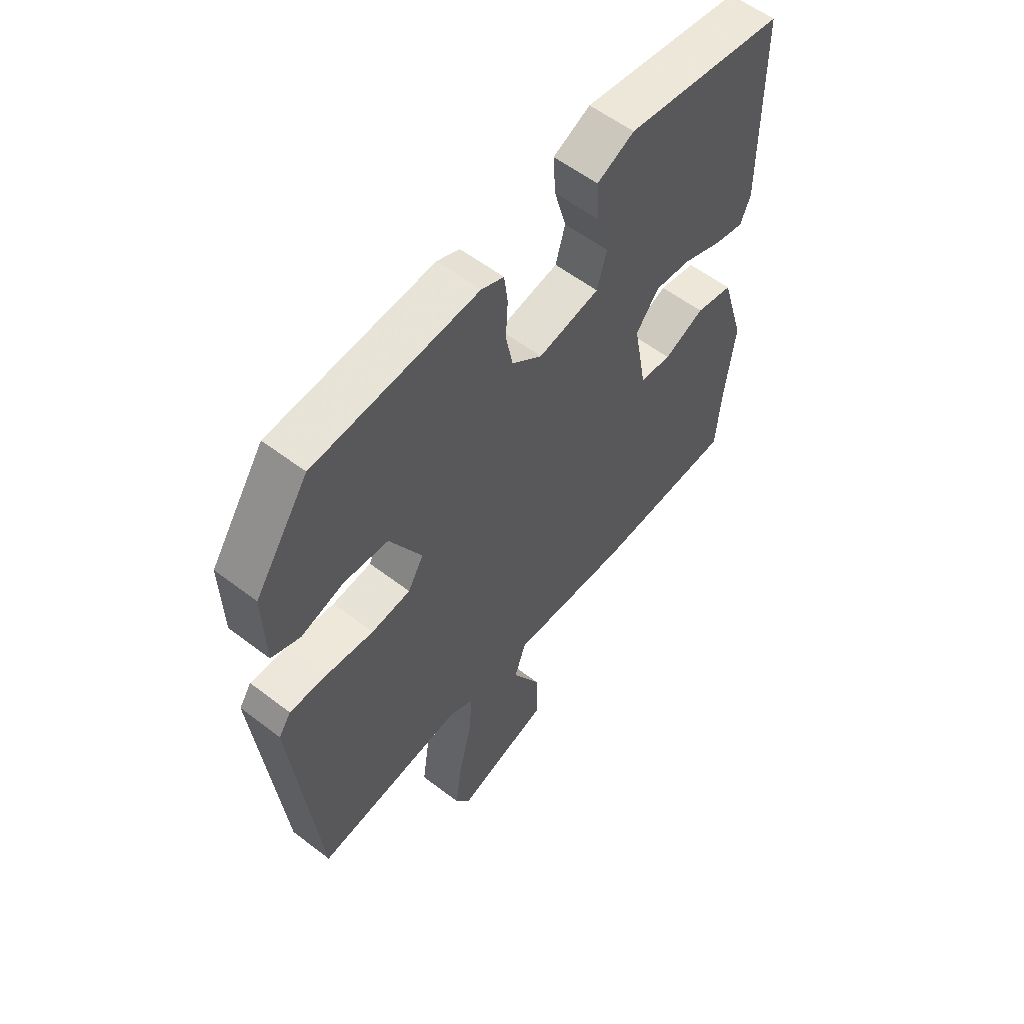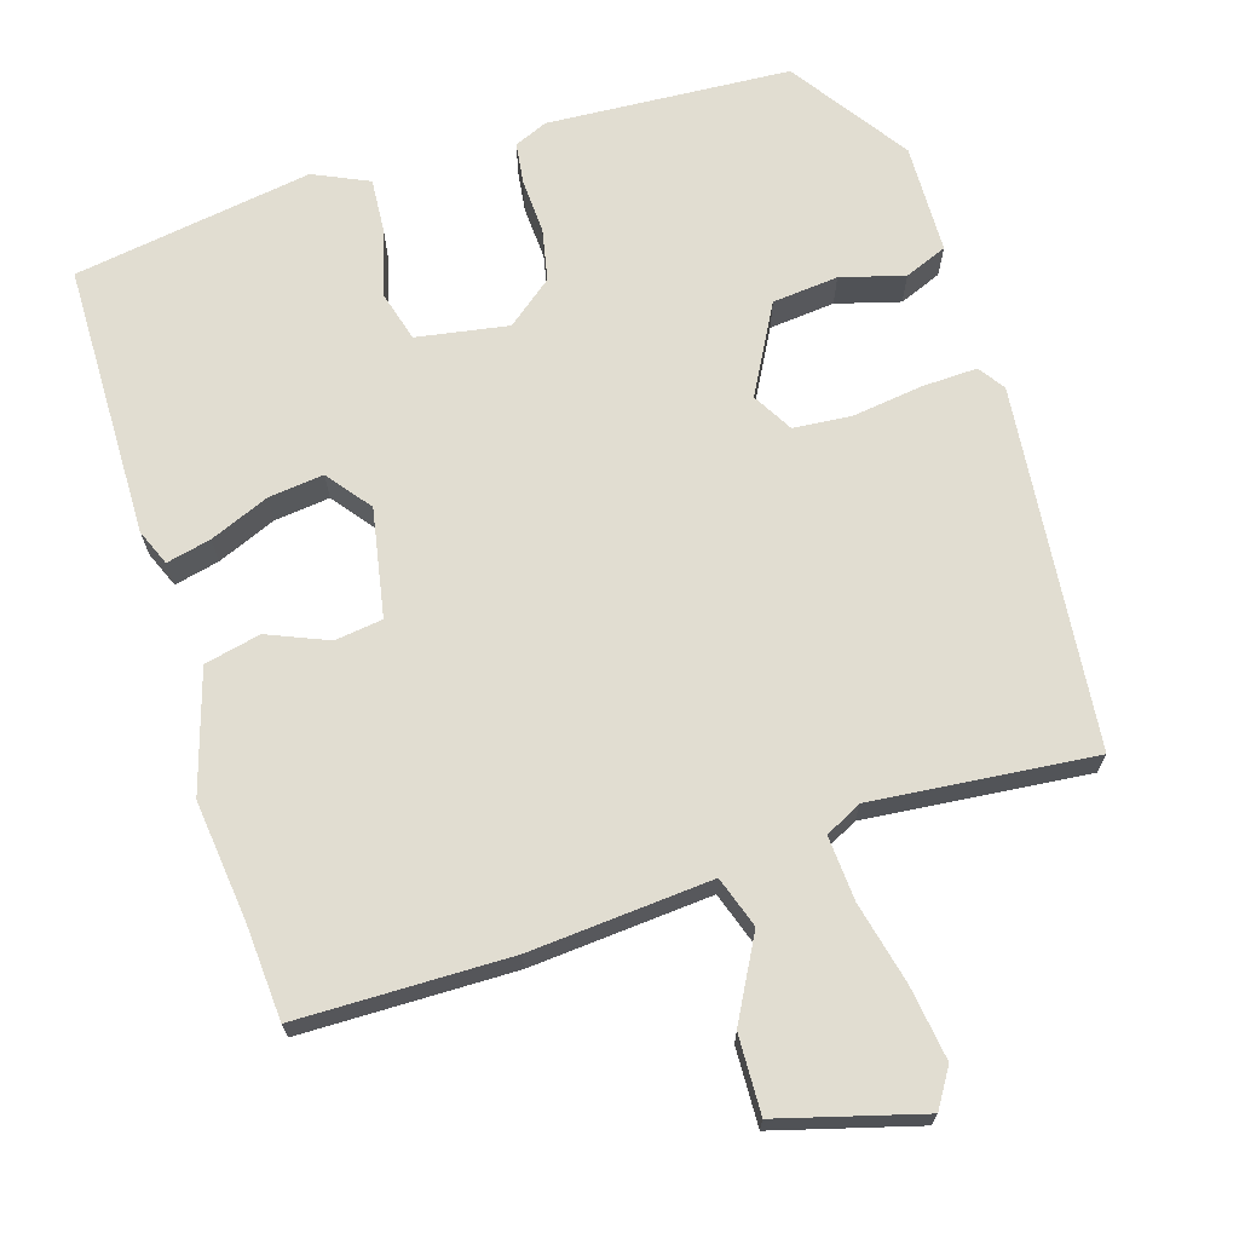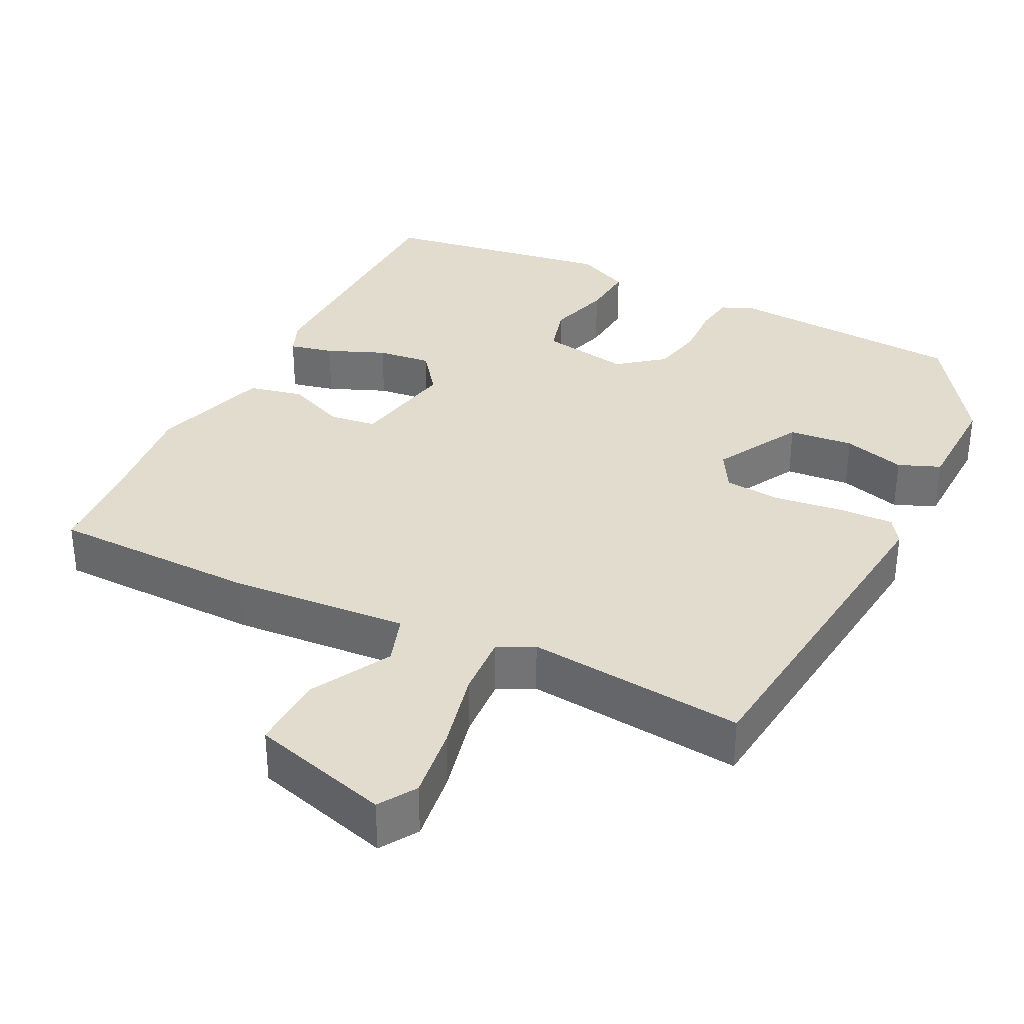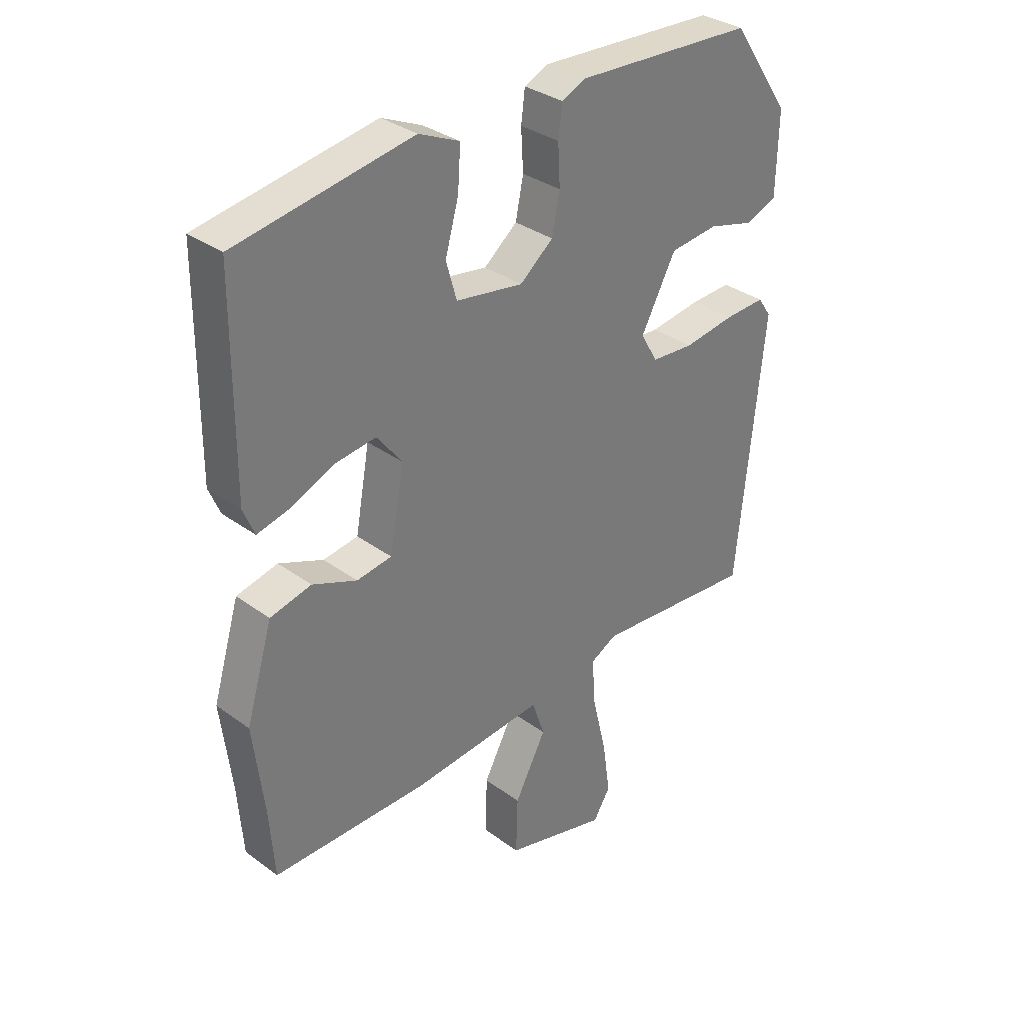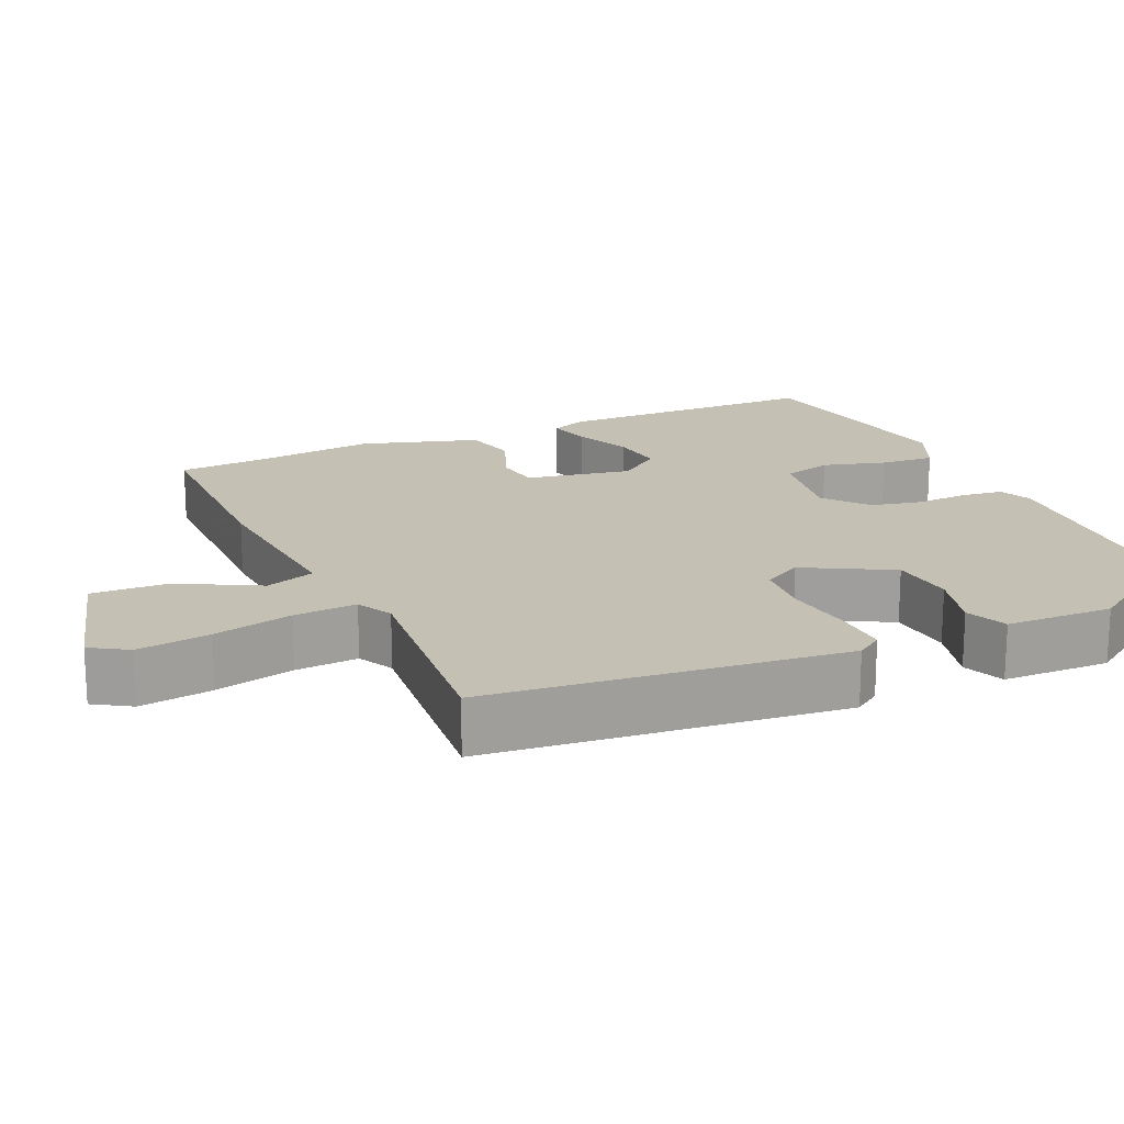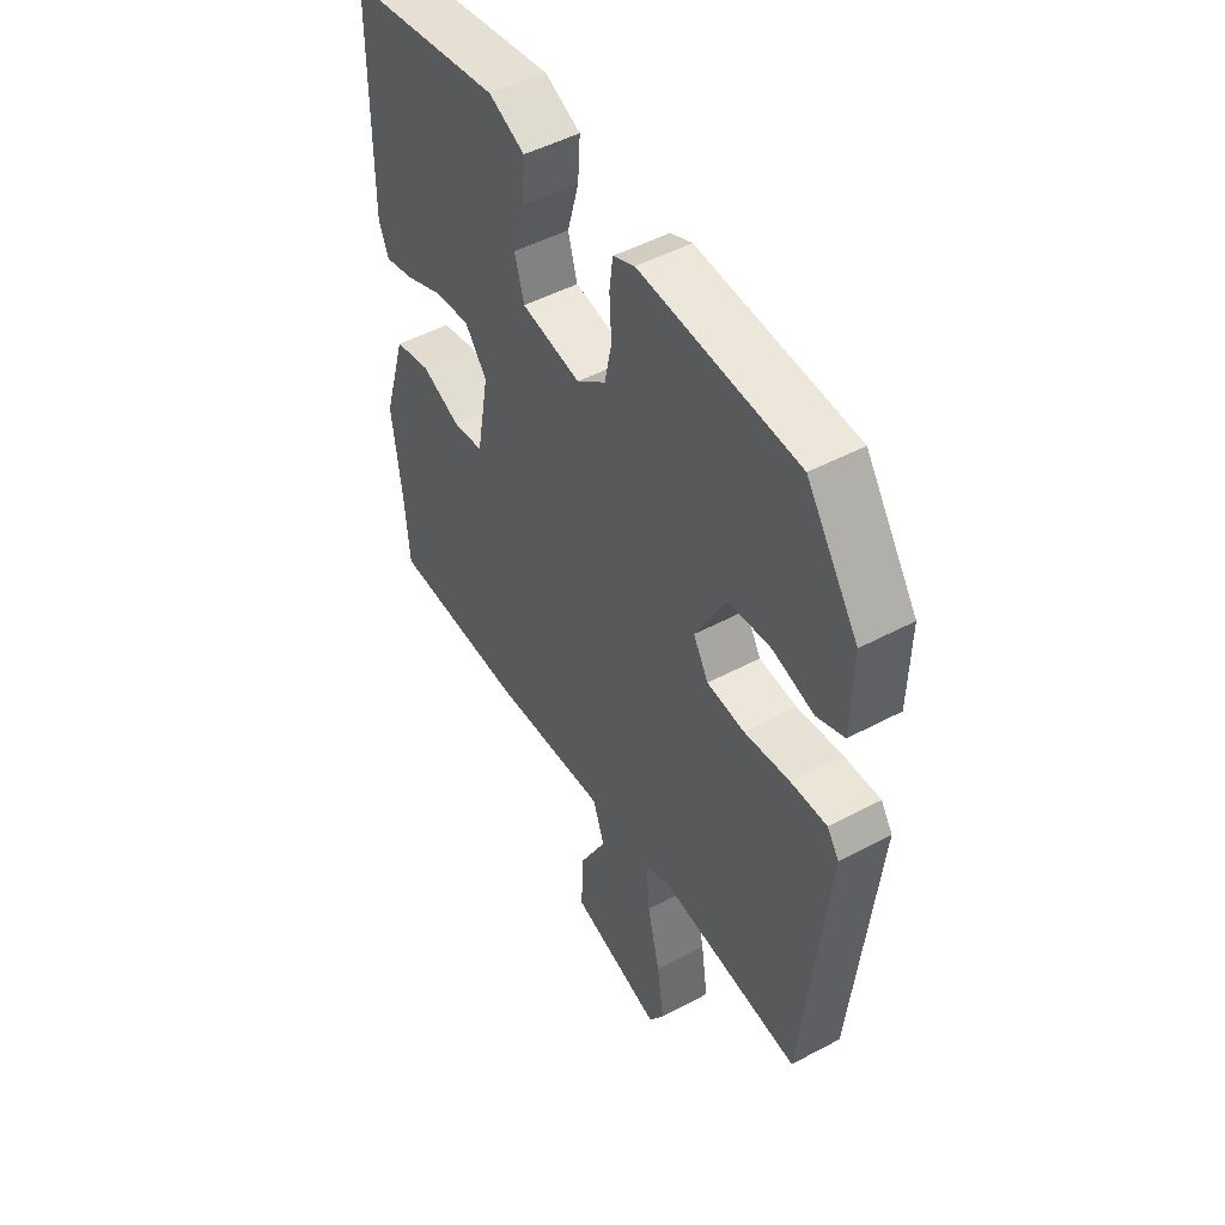
<metadata>
{"format":"obj","ext":"obj","renderer":"f3d","projection":"perspective","resolution":1024,"background":"white","views":[{"elev":57.5,"azim":-51.5,"up":"+Z"},{"elev":68.9,"azim":163.0,"up":"+Y"},{"elev":34.1,"azim":-153.0,"up":"+Y"},{"elev":33.4,"azim":135.0,"up":"+Z"},{"elev":18.2,"azim":-114.0,"up":"+Y"},{"elev":48.8,"azim":-120.7,"up":"+Z"}]}
</metadata>
<code>
v 0.507 0.07 0.462
v 0.51 0.07 0.1
v 0.49 0.07 0.052
v 0.431 0.07 0.066
v 0.353 0.07 0.099
v 0.28 0.07 0.108
v 0.235 0.07 0.05
v 0.261 0.07 -0.093
v 0.324 0.07 -0.102
v 0.404 0.07 -0.069
v 0.478 0.07 -0.086
v 0.526 0.07 -0.245
v 0.507 0.07 -0.404
v 0.498 0.07 -0.528
v 0.218 0.07 -0.53
v -0.021 0.07 -0.51
v -0.044 0.07 -0.577
v 0.013 0.07 -0.684
v 0.016 0.07 -0.787
v -0.171 0.07 -0.838
v -0.202 0.07 -0.788
v -0.188 0.07 -0.691
v -0.162 0.07 -0.583
v -0.156 0.07 -0.498
v -0.204 0.07 -0.473
v -0.497 0.07 -0.5
v -0.545 0.07 -0.023
v -0.521 0.07 0.012
v -0.447 0.07 0.009
v -0.355 0.07 -0.004
v -0.278 0.07 0.002
v -0.247 0.07 0.055
v -0.31 0.07 0.172
v -0.397 0.07 0.181
v -0.481 0.07 0.158
v -0.537 0.07 0.181
v -0.54 0.07 0.326
v -0.434 0.07 0.48
v -0.113 0.07 0.498
v -0.069 0.07 0.479
v -0.062 0.07 0.424
v -0.066 0.07 0.352
v -0.052 0.07 0.283
v 0.008 0.07 0.235
v 0.129 0.07 0.255
v 0.148 0.07 0.322
v 0.124 0.07 0.407
v 0.119 0.07 0.481
v 0.192 0.07 0.514
v 0.507 0 0.462
v 0.51 0 0.1
v 0.49 0 0.052
v 0.431 0 0.066
v 0.353 0 0.099
v 0.28 0 0.108
v 0.235 0 0.05
v 0.261 0 -0.093
v 0.324 0 -0.102
v 0.404 0 -0.069
v 0.478 0 -0.086
v 0.526 0 -0.245
v 0.507 0 -0.404
v 0.498 0 -0.528
v 0.218 0 -0.53
v -0.021 0 -0.51
v -0.044 0 -0.577
v 0.013 0 -0.684
v 0.016 0 -0.787
v -0.171 0 -0.838
v -0.202 0 -0.788
v -0.188 0 -0.691
v -0.162 0 -0.583
v -0.156 0 -0.498
v -0.204 0 -0.473
v -0.497 0 -0.5
v -0.545 0 -0.023
v -0.521 0 0.012
v -0.447 0 0.009
v -0.355 0 -0.004
v -0.278 0 0.002
v -0.247 0 0.055
v -0.31 0 0.172
v -0.397 0 0.181
v -0.481 0 0.158
v -0.537 0 0.181
v -0.54 0 0.326
v -0.434 0 0.48
v -0.113 0 0.498
v -0.069 0 0.479
v -0.062 0 0.424
v -0.066 0 0.352
v -0.052 0 0.283
v 0.008 0 0.235
v 0.129 0 0.255
v 0.148 0 0.322
v 0.124 0 0.407
v 0.119 0 0.481
v 0.192 0 0.514
f 3 4 5
f 2 3 5
f 1 2 5
f 49 1 5
f 48 49 5
f 47 48 5
f 46 47 5
f 45 46 5 6
f 44 45 6 7
f 43 44 7 8
f 40 41 42
f 39 40 42
f 38 39 42
f 37 38 42
f 36 37 42
f 35 36 42
f 34 35 42
f 33 34 42 43
f 32 33 43 8
f 28 29 30
f 27 28 30
f 26 27 30
f 25 26 30
f 24 25 30 31
f 21 22 23
f 20 21 23
f 19 20 23
f 18 19 23
f 17 18 23
f 16 17 23 24
f 31 32 8
f 24 31 8
f 16 24 8
f 15 16 8
f 14 15 8
f 13 14 8
f 11 12 13
f 10 11 13
f 9 10 13
f 8 9 13
f 54 53 52
f 54 52 51
f 54 51 50
f 54 50 98
f 54 98 97
f 54 97 96
f 54 96 95
f 55 54 95 94
f 56 55 94 93
f 57 56 93 92
f 91 90 89
f 91 89 88
f 91 88 87
f 91 87 86
f 91 86 85
f 91 85 84
f 91 84 83
f 92 91 83 82
f 57 92 82 81
f 79 78 77
f 79 77 76
f 79 76 75
f 79 75 74
f 80 79 74 73
f 72 71 70
f 72 70 69
f 72 69 68
f 72 68 67
f 72 67 66
f 73 72 66 65
f 57 81 80
f 57 80 73
f 57 73 65
f 57 65 64
f 57 64 63
f 57 63 62
f 62 61 60
f 62 60 59
f 62 59 58
f 62 58 57
f 1 50 51 2
f 2 51 52 3
f 3 52 53 4
f 4 53 54 5
f 5 54 55 6
f 6 55 56 7
f 7 56 57 8
f 8 57 58 9
f 9 58 59 10
f 10 59 60 11
f 11 60 61 12
f 12 61 62 13
f 13 62 63 14
f 14 63 64 15
f 15 64 65 16
f 16 65 66 17
f 17 66 67 18
f 18 67 68 19
f 19 68 69 20
f 20 69 70 21
f 21 70 71 22
f 22 71 72 23
f 23 72 73 24
f 24 73 74 25
f 25 74 75 26
f 26 75 76 27
f 27 76 77 28
f 28 77 78 29
f 29 78 79 30
f 30 79 80 31
f 31 80 81 32
f 32 81 82 33
f 33 82 83 34
f 34 83 84 35
f 35 84 85 36
f 36 85 86 37
f 37 86 87 38
f 38 87 88 39
f 39 88 89 40
f 40 89 90 41
f 41 90 91 42
f 42 91 92 43
f 43 92 93 44
f 44 93 94 45
f 45 94 95 46
f 46 95 96 47
f 47 96 97 48
f 48 97 98 49
f 49 98 50 1

</code>
